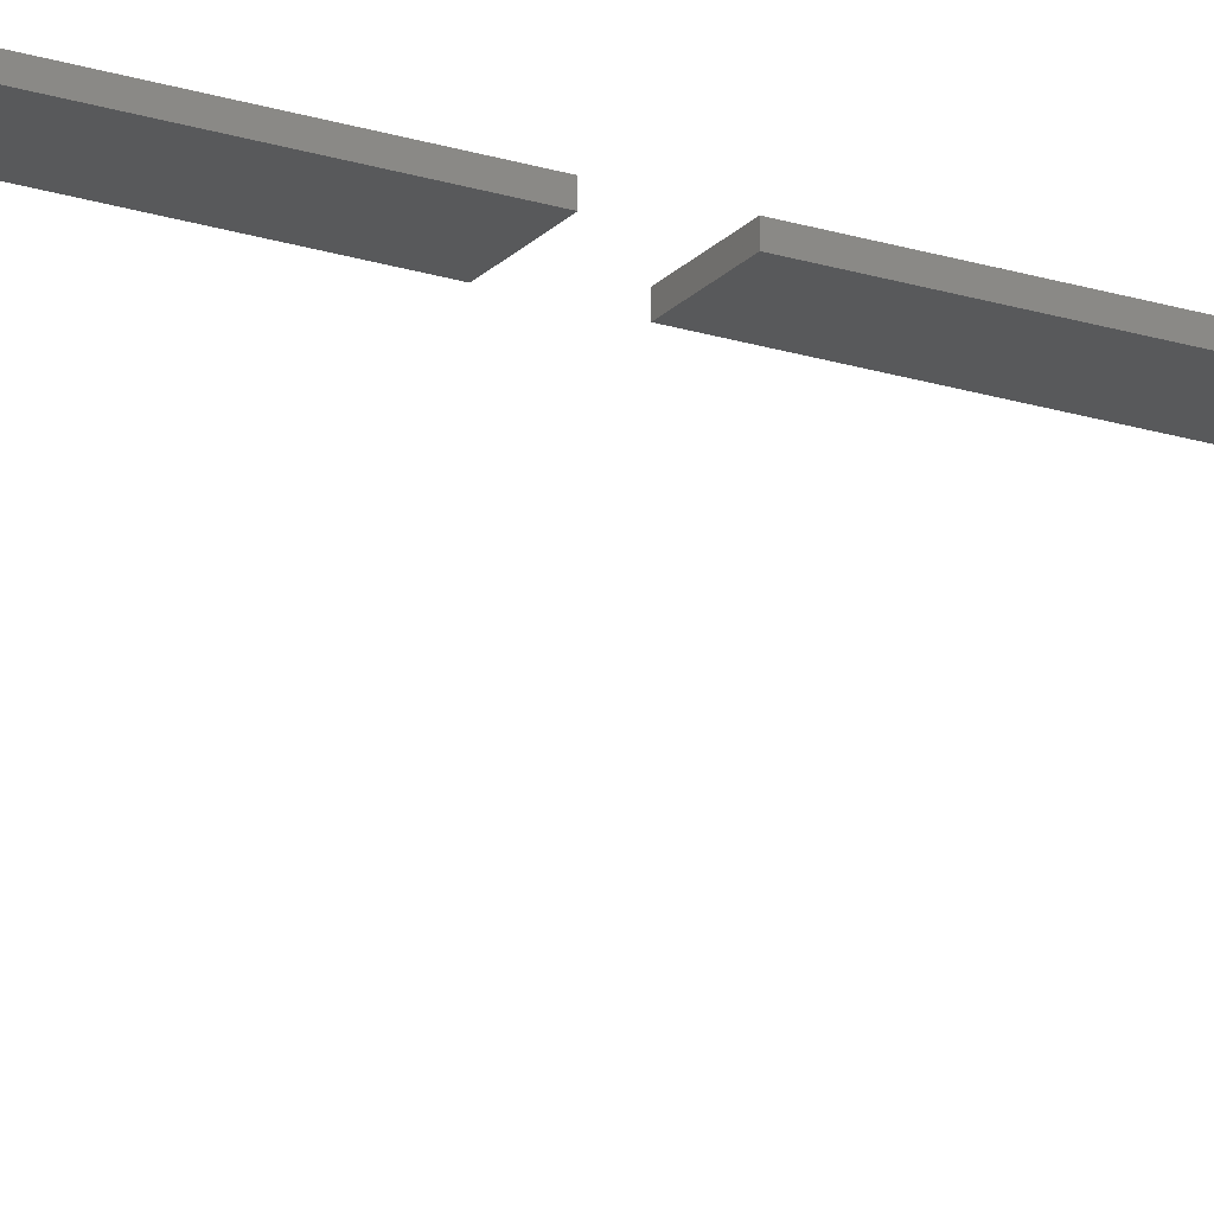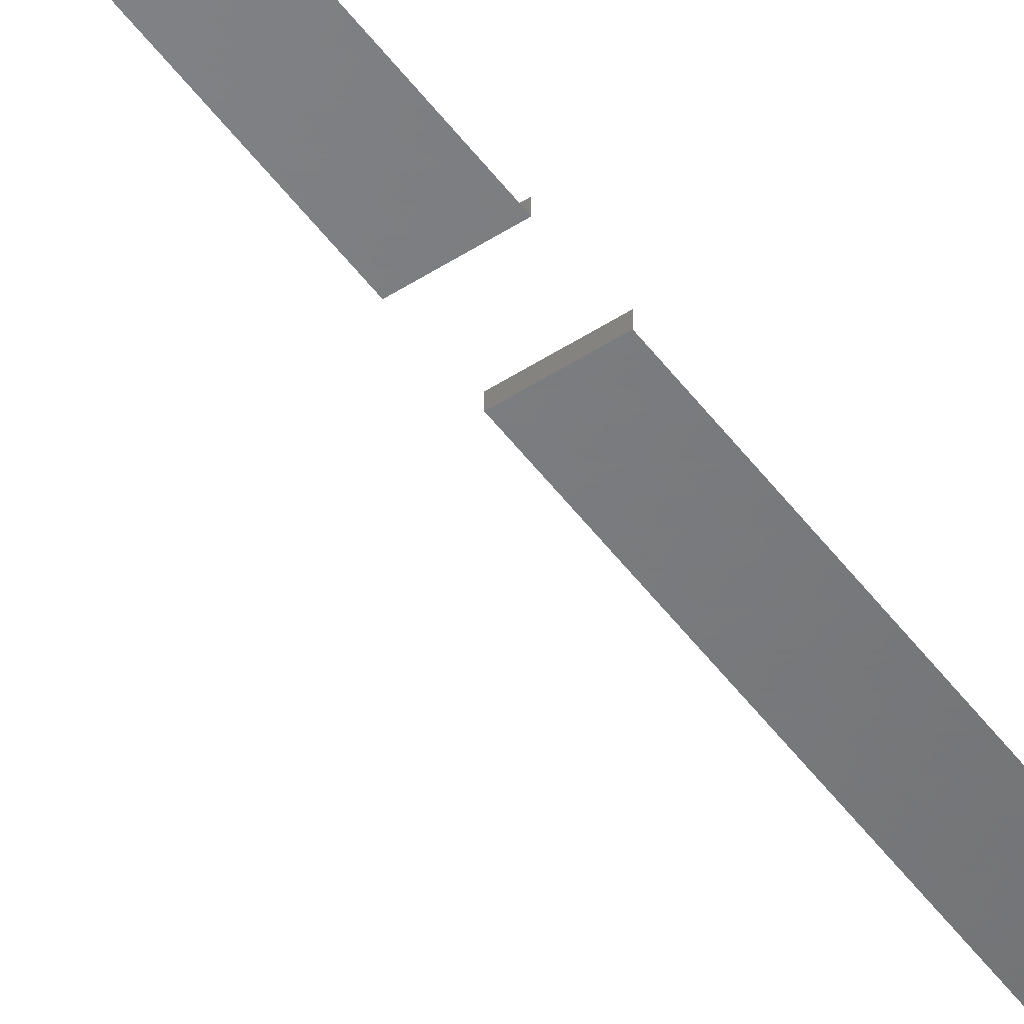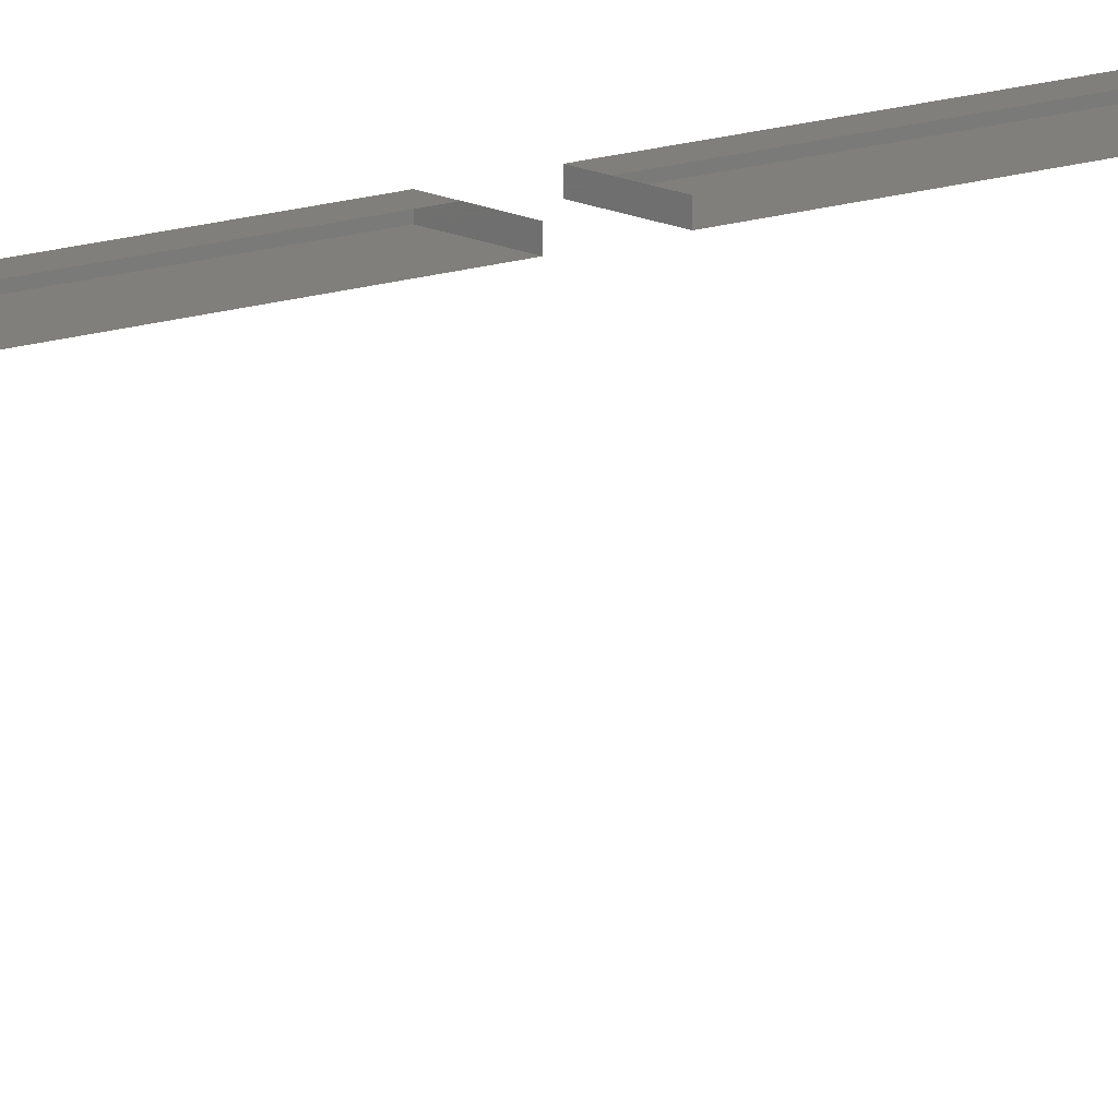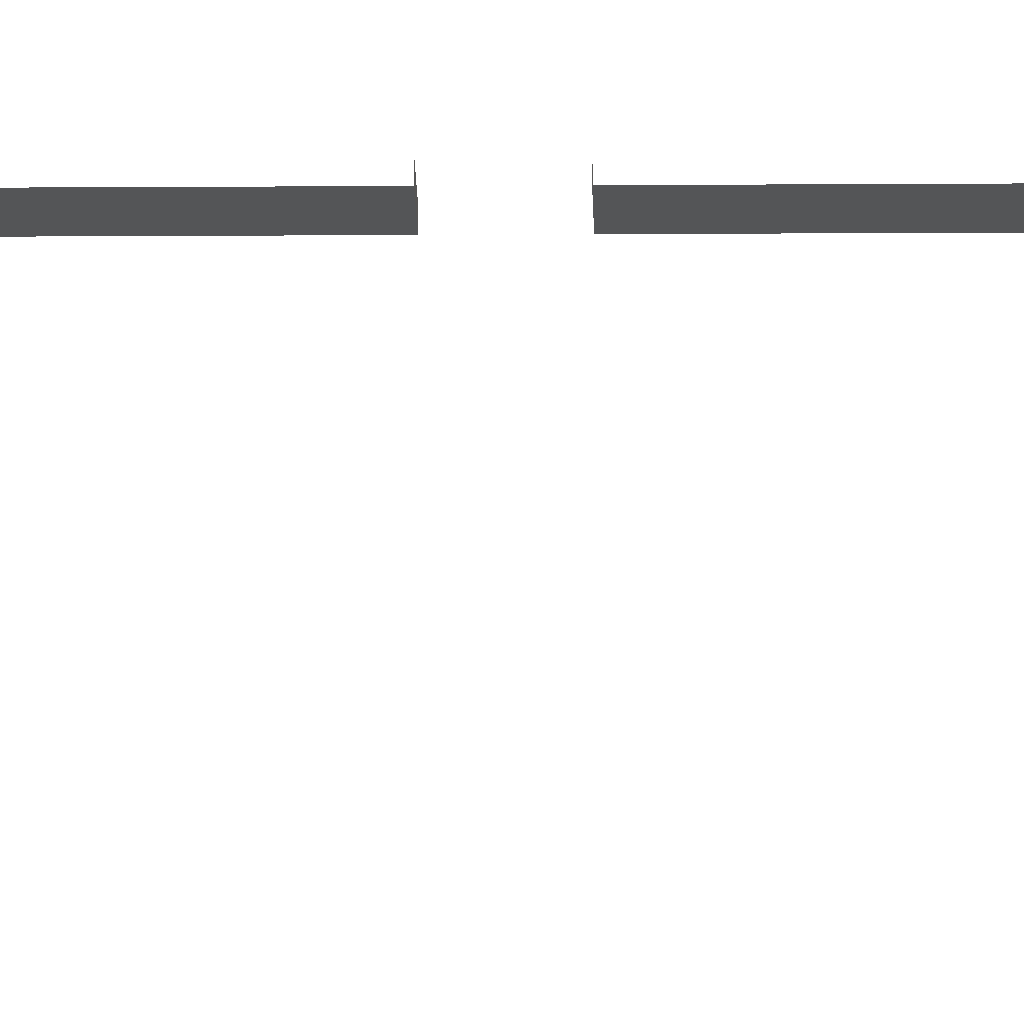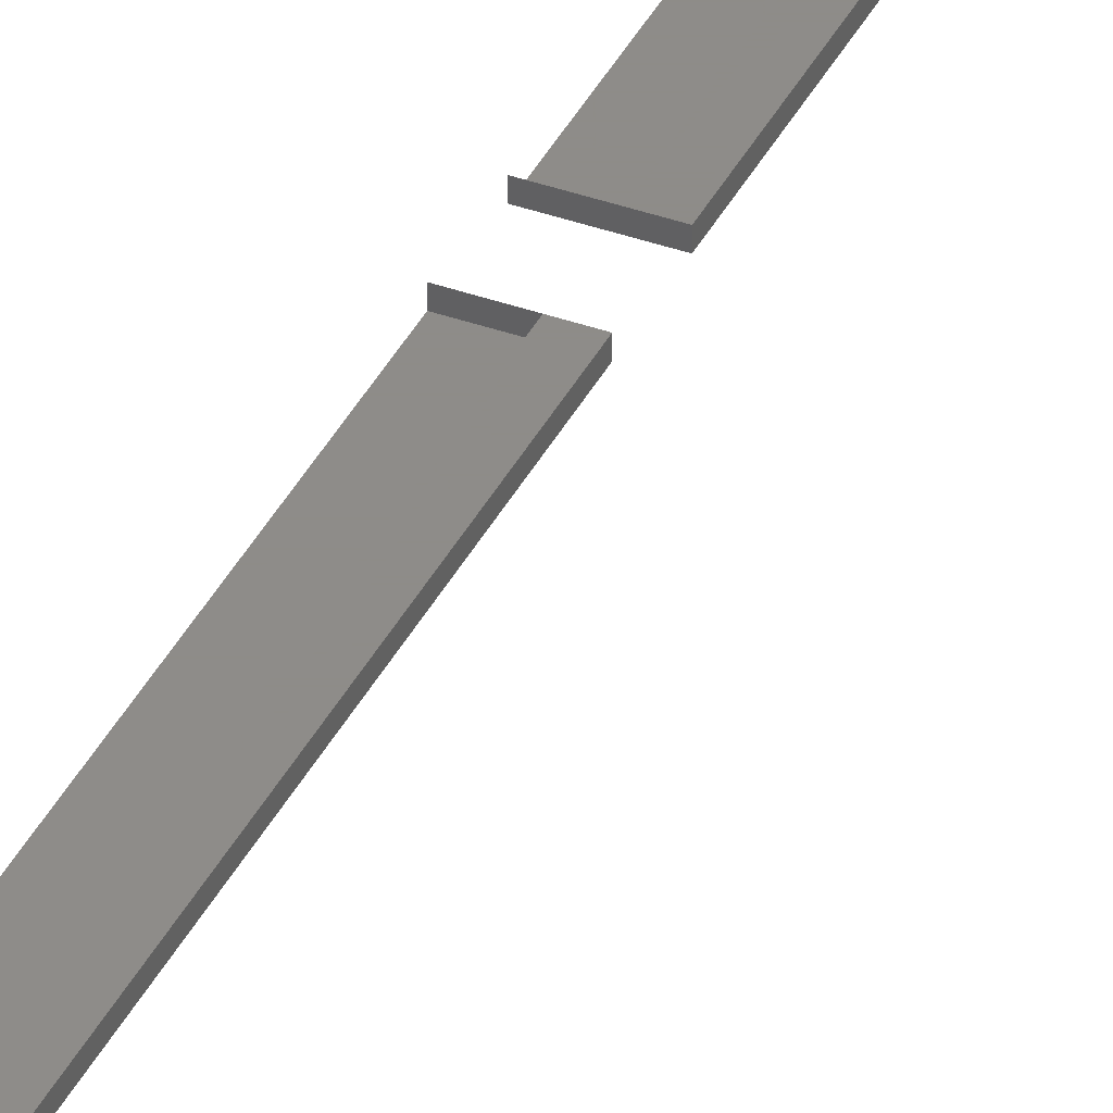
<metadata>
{"format":"stl","ext":"stl","renderer":"f3d","projection":"perspective","resolution":1024,"background":"white","views":[{"elev":-21.4,"azim":60.1,"up":"+Z"},{"elev":-51.1,"azim":-144.7,"up":"+Z"},{"elev":12.8,"azim":-129.8,"up":"+Z"},{"elev":-14.0,"azim":-89.1,"up":"+Z"},{"elev":37.9,"azim":24.3,"up":"+Z"}]}
</metadata>
<code>
# stl→obj: 138 verts, 176 faces
v 5.42 12.4 27.68
v 4.351 12.4 27.68
v 5.42 12.4 27.49
v 4.351 12.4 27.49
v 5.42 -12.61 27.49
v 4.351 -12.61 27.49
v 5.42 -12.61 27.68
v 4.351 -12.61 27.68
v 5.42 -11.41 27.68
v 4.351 -11.41 27.68
v 5.42 -11.41 27.49
v 4.351 -11.41 27.49
v 5.42 11.2 27.49
v 4.351 11.2 27.49
v 5.42 11.2 27.68
v 4.351 11.2 27.68
v 4.351 18.25 27.49
v 5.42 18.25 27.49
v 5.42 18.26 27.68
v 5.021 12.4 27.68
v 5.021 18.26 27.68
v 5.42 -18.46 27.49
v 4.351 -18.46 27.49
v 5.021 -12.61 27.68
v 5.021 -18.47 27.68
v 5.42 -18.47 27.68
v 4.351 -19.85 27.56
v 4.351 -19.82 27.38
v 5.42 -19.85 27.56
v 5.42 -19.82 27.38
v 4.351 -0.5775 27.49
v 4.351 -0.5775 27.68
v 5.42 -0.5775 27.49
v 5.42 -0.5775 27.68
v 4.351 -21.17 27.15
v 4.351 -21.21 27.34
v 5.42 -21.17 27.15
v 5.42 -21.21 27.34
v 5.42 -19.37 27.43
v 4.351 -19.37 27.43
v 5.42 -19.39 27.62
v 5.021 -19.85 27.56
v 5.021 -19.39 27.62
v 5.42 -27.8 23.68
v 4.351 -27.8 23.68
v 5.42 -27.58 23.89
v 4.351 -27.58 23.89
v 5.021 -27.93 23.82
v 5.42 -27.93 23.82
v 5.021 -27.7 24.03
v 5.42 -27.7 24.03
v 5.021 -11.41 27.68
v 5.021 -0.5775 27.68
v 5.42 -22.04 26.93
v 4.351 -22.04 26.93
v 5.42 -27 24.61
v 5.42 -26.88 24.46
v 5.42 -26.25 25.16
v 5.42 -26.14 25
v 5.42 -25.47 25.66
v 5.42 -25.37 25.5
v 5.42 -24.66 26.1
v 5.42 -24.58 25.93
v 5.42 -23.83 26.49
v 5.42 -23.76 26.32
v 5.42 -22.97 26.83
v 5.42 -22.91 26.65
v 5.42 -22.09 27.11
v 5.021 -22.09 27.11
v 5.021 -21.21 27.34
v 4.351 -22.91 26.65
v 5.021 -22.97 26.83
v 4.351 -23.76 26.32
v 5.021 -23.83 26.49
v 4.351 -24.58 25.93
v 5.021 -24.66 26.1
v 4.351 -25.37 25.5
v 5.021 -25.47 25.66
v 4.351 -26.14 25
v 5.021 -26.25 25.16
v 4.351 -26.88 24.46
v 5.021 -27 24.61
v 5.42 19.62 27.38
v 4.351 19.62 27.38
v 5.42 19.64 27.56
v 4.351 19.64 27.56
v 5.42 0.4547 27.68
v 4.351 0.4547 27.68
v 5.42 0.4547 27.49
v 4.351 0.4547 27.49
v 5.42 21 27.34
v 4.351 21 27.34
v 5.42 20.96 27.15
v 4.351 20.96 27.15
v 4.351 19.16 27.43
v 5.42 19.16 27.43
v 5.42 19.18 27.62
v 5.021 19.18 27.62
v 5.021 19.64 27.56
v 4.351 27.37 23.89
v 4.351 27.59 23.68
v 5.42 27.37 23.89
v 5.42 27.59 23.68
v 5.42 27.49 24.03
v 5.42 27.72 23.82
v 5.021 27.49 24.03
v 5.021 27.72 23.82
v 5.021 0.4547 27.68
v 5.021 11.2 27.68
v 4.351 21.83 26.93
v 5.42 21.83 26.93
v 5.42 26.79 24.61
v 5.42 26.68 24.46
v 5.42 26.04 25.16
v 5.42 25.93 25
v 5.42 25.26 25.66
v 5.42 25.16 25.5
v 5.42 24.45 26.1
v 5.42 24.37 25.93
v 5.42 23.62 26.49
v 5.42 23.55 26.32
v 5.42 22.76 26.83
v 5.42 22.7 26.65
v 5.42 21.88 27.11
v 5.021 21 27.34
v 5.021 21.88 27.11
v 4.351 22.7 26.65
v 5.021 22.76 26.83
v 4.351 23.55 26.32
v 5.021 23.62 26.49
v 4.351 24.37 25.93
v 5.021 24.45 26.1
v 4.351 25.16 25.5
v 5.021 25.26 25.66
v 4.351 25.93 25
v 5.021 26.04 25.16
v 4.351 26.68 24.46
v 5.021 26.79 24.61
f 1 2 3
f 2 4 3
f 5 6 7
f 6 8 7
f 9 10 11
f 10 12 11
f 13 14 15
f 14 16 15
f 4 17 3
f 17 18 3
f 1 19 20
f 19 21 20
f 5 22 6
f 22 23 6
f 24 25 7
f 25 26 7
f 27 28 29
f 28 30 29
f 31 32 33
f 32 34 33
f 35 36 37
f 36 38 37
f 30 28 39
f 28 40 39
f 7 26 5
f 26 22 5
f 39 22 26
f 41 39 26
f 30 39 41
f 29 30 41
f 42 29 43
f 29 41 43
f 44 45 46
f 45 47 46
f 48 49 50
f 49 51 50
f 11 12 33
f 12 31 33
f 9 11 34
f 11 33 34
f 52 9 53
f 9 34 53
f 39 40 22
f 40 23 22
f 43 41 25
f 41 26 25
f 54 55 37
f 55 35 37
f 49 44 51
f 44 46 51
f 51 46 56
f 46 57 56
f 56 57 58
f 57 59 58
f 58 59 60
f 59 61 60
f 60 61 62
f 61 63 62
f 62 63 64
f 63 65 64
f 64 65 66
f 65 67 66
f 66 67 68
f 67 54 68
f 68 54 38
f 54 37 38
f 69 68 70
f 68 38 70
f 67 71 54
f 71 55 54
f 72 66 69
f 66 68 69
f 65 73 67
f 73 71 67
f 74 64 72
f 64 66 72
f 63 75 65
f 75 73 65
f 76 62 74
f 62 64 74
f 61 77 63
f 77 75 63
f 78 60 76
f 60 62 76
f 59 79 61
f 79 77 61
f 80 58 78
f 58 60 78
f 57 81 59
f 81 79 59
f 82 56 80
f 56 58 80
f 46 47 57
f 47 81 57
f 50 51 82
f 51 56 82
f 83 84 85
f 84 86 85
f 87 88 89
f 88 90 89
f 91 92 93
f 92 94 93
f 95 84 96
f 84 83 96
f 3 18 1
f 18 19 1
f 18 96 19
f 96 97 19
f 96 83 97
f 83 85 97
f 97 85 98
f 85 99 98
f 100 101 102
f 101 103 102
f 104 105 106
f 105 107 106
f 90 14 89
f 14 13 89
f 89 13 87
f 13 15 87
f 87 15 108
f 15 109 108
f 17 95 18
f 95 96 18
f 19 97 21
f 97 98 21
f 94 110 93
f 110 111 93
f 103 105 104
f 102 103 104
f 102 104 112
f 113 102 112
f 113 112 114
f 115 113 114
f 115 114 116
f 117 115 116
f 117 116 118
f 119 117 118
f 119 118 120
f 121 119 120
f 121 120 122
f 123 121 122
f 123 122 124
f 111 123 124
f 111 124 91
f 93 111 91
f 91 124 125
f 124 126 125
f 110 127 111
f 127 123 111
f 124 122 126
f 122 128 126
f 127 129 123
f 129 121 123
f 122 120 128
f 120 130 128
f 129 131 121
f 131 119 121
f 120 118 130
f 118 132 130
f 131 133 119
f 133 117 119
f 118 116 132
f 116 134 132
f 133 135 117
f 135 115 117
f 116 114 134
f 114 136 134
f 135 137 115
f 137 113 115
f 114 112 136
f 112 138 136
f 137 100 113
f 100 102 113
f 112 104 138
f 104 106 138

</code>
